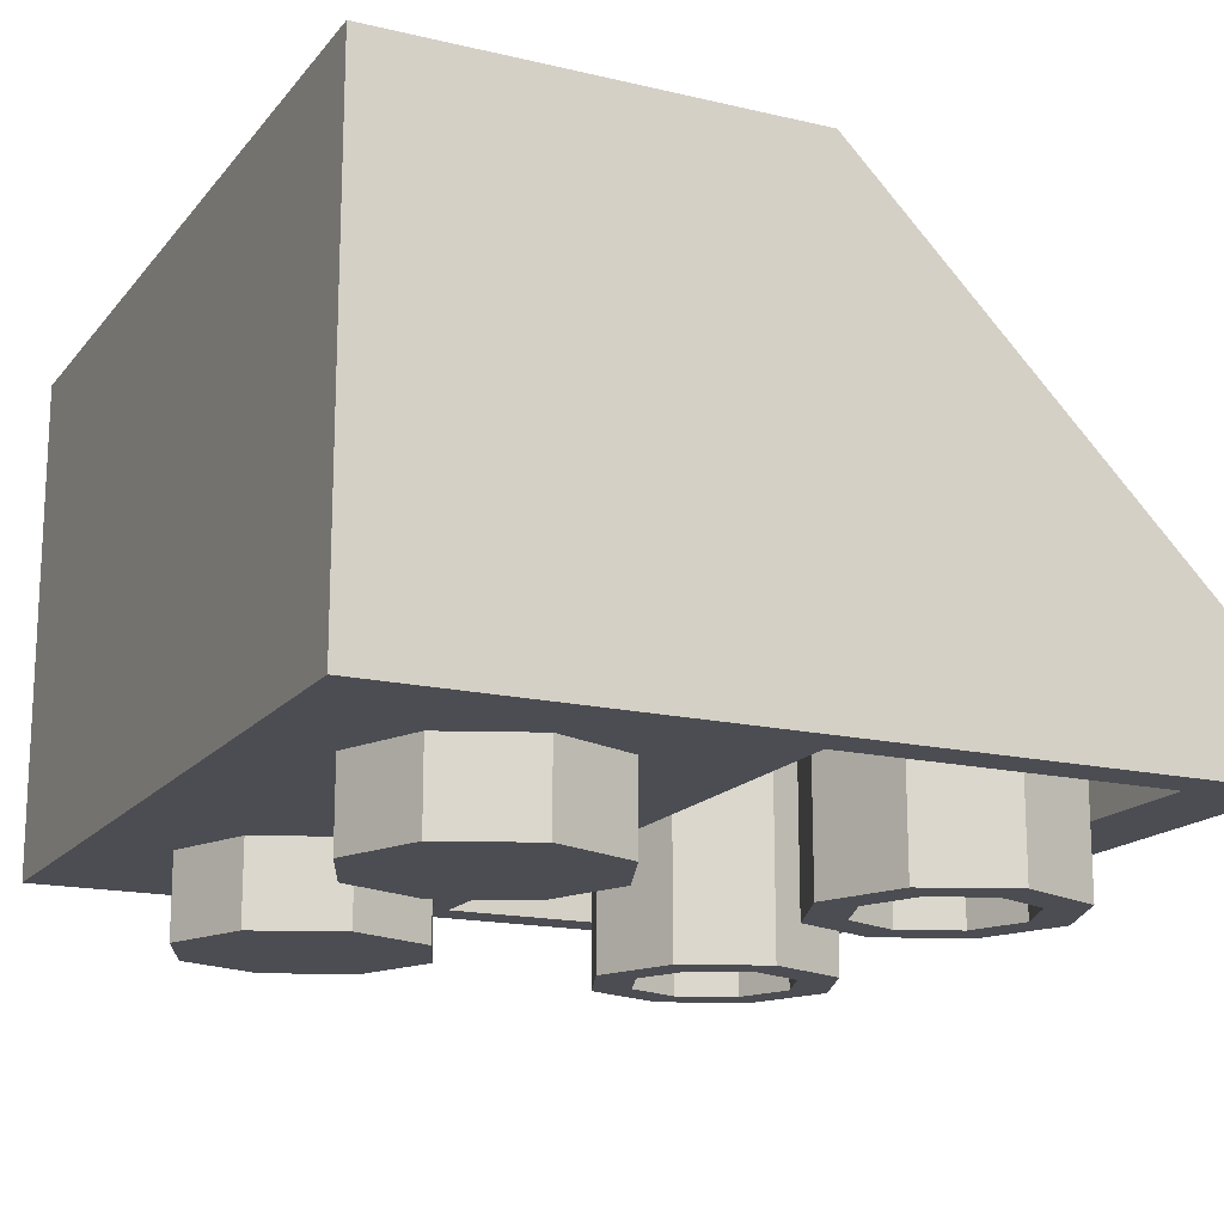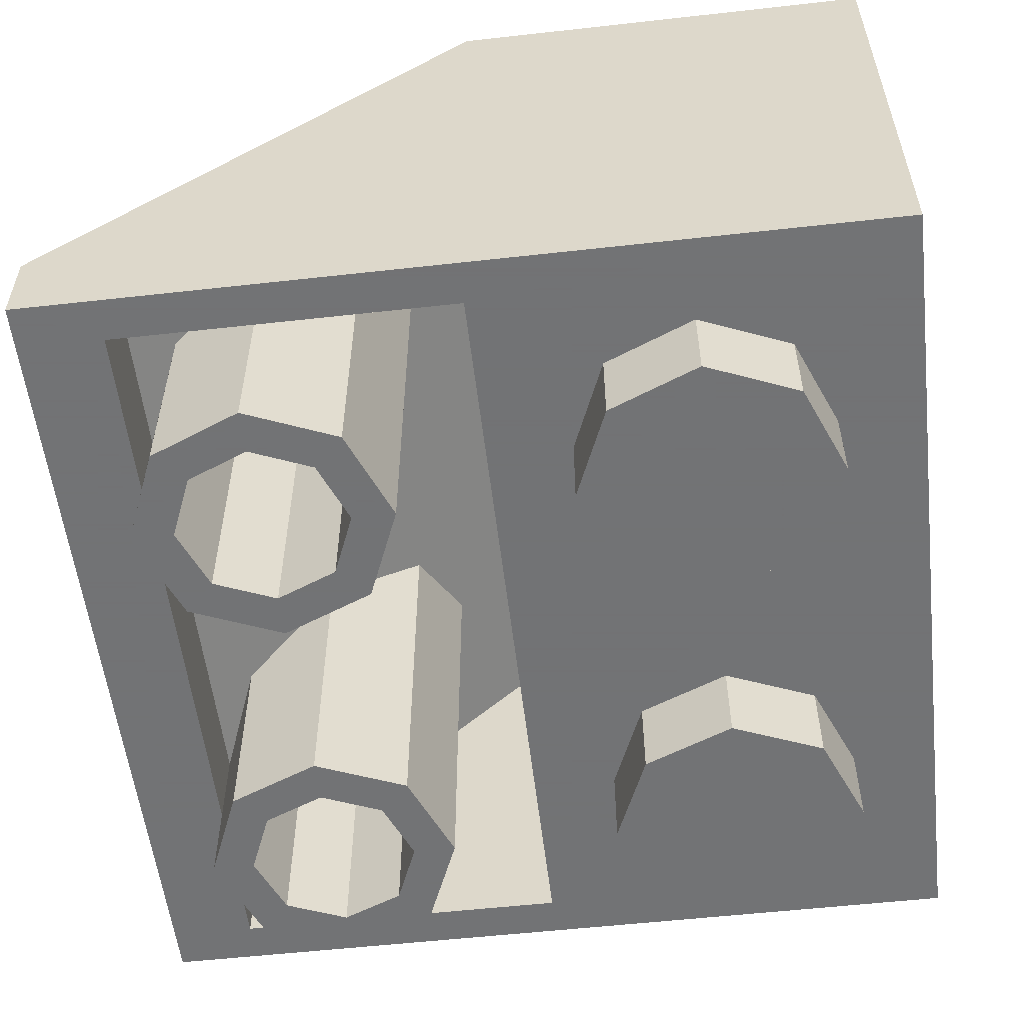
<metadata>
{"format":"obj","ext":"obj","renderer":"f3d","projection":"perspective","resolution":1024,"background":"white","views":[{"elev":-16.4,"azim":64.4,"up":"+Y"},{"elev":-55.7,"azim":-83.3,"up":"+Y"}]}
</metadata>
<code>
v 0 1.2 0
v 0.2 1.2 0
v 0.1414 1.2 0.1414
v 0 1.2 0
v 0.1414 1.2 0.1414
v 0 1.2 0.2
v 0 1.2 0
v 0 1.2 0.2
v -0.1414 1.2 0.1414
v 0 1.2 0
v -0.1414 1.2 0.1414
v -0.2 1.2 0
v 0 1.2 0
v -0.2 1.2 0
v -0.1414 1.2 -0.1414
v 0 1.2 0
v -0.1414 1.2 -0.1414
v 0 1.2 -0.2
v 0 1.2 0
v 0 1.2 -0.2
v 0.1414 1.2 -0.1414
v 0 1.2 0
v 0.1414 1.2 -0.1414
v 0.2 1.2 0
v 0.1414 1.2 0.1414
v 0.2 1.2 0
v 0.2 0.2 0
v 0.1414 0.2 0.1414
v 0 1.2 0.2
v 0.1414 1.2 0.1414
v 0.1414 0.2 0.1414
v 0 0.2 0.2
v -0.1414 1.2 0.1414
v 0 1.2 0.2
v 0 0.2 0.2
v -0.1414 0.2 0.1414
v -0.2 1.2 0
v -0.1414 1.2 0.1414
v -0.1414 0.2 0.1414
v -0.2 0.2 0
v -0.1414 1.2 -0.1414
v -0.2 1.2 0
v -0.2 0.2 0
v -0.1414 0.2 -0.1414
v 0 1.2 -0.2
v -0.1414 1.2 -0.1414
v -0.1414 0.2 -0.1414
v 0 0.2 -0.2
v 0.1414 1.2 -0.1414
v 0 1.2 -0.2
v 0 0.2 -0.2
v 0.1414 0.2 -0.1414
v 0.2 1.2 0
v 0.1414 1.2 -0.1414
v 0.1414 0.2 -0.1414
v 0.2 0.2 0
v -0.8 0.2 0.3
v 0.8 0.2 0.3
v 0.8 0.2 -0.3
v -0.8 0.2 -0.3
v -0.8 0.2 0.3
v -0.8 1.2 0.3
v 0.8 1.2 0.3
v 0.8 0.2 0.3
v -0.8 0.2 -0.3
v -0.8 1.2 -0.3
v -0.8 1.2 0.3
v -0.8 0.2 0.3
v 0.8 0.2 -0.3
v 0.8 1.2 -0.3
v -0.8 1.2 -0.3
v -0.8 0.2 -0.3
v 0.8 0.2 0.3
v 0.8 1.2 0.3
v 0.8 1.2 -0.3
v 0.8 0.2 -0.3
v 0.8 1.2 0.3
v -0.8 1.2 0.3
v -1 1.2 0.5
v 1 1.2 0.5
v -0.8 1.2 0.3
v -0.8 1.2 -0.3
v -1 1.2 -0.5
v -1 1.2 0.5
v -0.8 1.2 -0.3
v 0.8 1.2 -0.3
v 1 1.2 -0.5
v -1 1.2 -0.5
v 0.8 1.2 -0.3
v 0.8 1.2 0.3
v 1 1.2 0.5
v 1 1.2 -0.5
v 0.9 0.2 -1.3
v 0.9 1 -0.5
v -0.9 1 -0.5
v -0.9 0.2 -1.3
v 0.9 0.2 -1.3
v -0.9 0.2 -1.3
v -0.9 0 -1.3
v 0.9 0 -1.3
v 1 0.2 -1.5
v 1 1.2 -0.5
v 1 1.2 0.5
v 1 0 0.5
v 1 0.2 -1.5
v 1 0 0.5
v 1 0 -1.5
v -1 1.2 0.5
v -1 0 0.5
v 1 0 0.5
v 1 1.2 0.5
v -1 0.2 -1.5
v -1 0 0.5
v -1 1.2 0.5
v -1 1.2 -0.5
v -1 0.2 -1.5
v -1 0 -1.5
v -1 0 0.5
v -1 0.2 -1.5
v -1 0 -1.5
v 1 0 -1.5
v 1 0.2 -1.5
v 0.9 0 -0.5
v 0.9 1 -0.5
v 0.9 0.2 -1.3
v 0.9 0 -1.3
v -0.9 0 -0.5
v -0.9 0 -1.3
v -0.9 0.2 -1.3
v -0.9 1 -0.5
v -0.9 0 -0.5
v -0.9 1 -0.5
v 0.9 1 -0.5
v 0.9 0 -0.5
v 0.9 0 -0.5
v 1 0 0.5
v -1 0 0.5
v -0.9 0 -0.5
v -0.9 0 -0.5
v -1 0 0.5
v -1 0 -1.5
v -0.9 0 -1.3
v -0.9 0 -1.3
v -1 0 -1.5
v 1 0 -1.5
v 0.9 0 -1.3
v 0.9 0 -1.3
v 1 0 -1.5
v 1 0 0.5
v 0.9 0 -0.5
v 0.7121 0 -0.2121
v 0.5 0 -0.3
v 0.5 -0.2 -0.3
v 0.7121 -0.2 -0.2121
v 0.8 0 0
v 0.7121 0 -0.2121
v 0.7121 -0.2 -0.2121
v 0.8 -0.2 0
v 0.7121 0 0.2121
v 0.8 0 0
v 0.8 -0.2 0
v 0.7121 -0.2 0.2121
v 0.5 0 0.3
v 0.7121 0 0.2121
v 0.7121 -0.2 0.2121
v 0.5 -0.2 0.3
v 0.2879 0 0.2121
v 0.5 0 0.3
v 0.5 -0.2 0.3
v 0.2879 -0.2 0.2121
v 0.2 0 0
v 0.2879 0 0.2121
v 0.2879 -0.2 0.2121
v 0.2 -0.2 0
v 0.2879 0 -0.2121
v 0.2 0 0
v 0.2 -0.2 0
v 0.2879 -0.2 -0.2121
v 0.5 0 -0.3
v 0.2879 0 -0.2121
v 0.2879 -0.2 -0.2121
v 0.5 -0.2 -0.3
v 0.5 -0.2 0
v 0.5 -0.2 -0.3
v 0.7121 -0.2 -0.2121
v 0.5 -0.2 0
v 0.7121 -0.2 -0.2121
v 0.8 -0.2 0
v 0.5 -0.2 0
v 0.8 -0.2 0
v 0.7121 -0.2 0.2121
v 0.5 -0.2 0
v 0.7121 -0.2 0.2121
v 0.5 -0.2 0.3
v 0.5 -0.2 0
v 0.5 -0.2 0.3
v 0.2879 -0.2 0.2121
v 0.5 -0.2 0
v 0.2879 -0.2 0.2121
v 0.2 -0.2 0
v 0.5 -0.2 0
v 0.2 -0.2 0
v 0.2879 -0.2 -0.2121
v 0.5 -0.2 0
v 0.2879 -0.2 -0.2121
v 0.5 -0.2 -0.3
v 0.6414 -0.2 -0.8586
v 0.7 -0.2 -1
v 0.7 0.2 -1
v 0.6414 0.2 -0.8586
v 0.5 -0.2 -0.8
v 0.6414 -0.2 -0.8586
v 0.6414 0.2 -0.8586
v 0.5 0.2 -0.8
v 0.3586 -0.2 -0.8586
v 0.5 -0.2 -0.8
v 0.5 0.2 -0.8
v 0.3586 0.2 -0.8586
v 0.3 -0.2 -1
v 0.3586 -0.2 -0.8586
v 0.3586 0.2 -0.8586
v 0.3 0.2 -1
v 0.3586 -0.2 -1.141
v 0.3 -0.2 -1
v 0.3 0.2 -1
v 0.3586 0.2 -1.141
v 0.5 -0.2 -1.2
v 0.3586 -0.2 -1.141
v 0.3586 0.2 -1.141
v 0.5 0.2 -1.2
v 0.6414 -0.2 -1.141
v 0.5 -0.2 -1.2
v 0.5 0.2 -1.2
v 0.6414 0.2 -1.141
v 0.7 -0.2 -1
v 0.6414 -0.2 -1.141
v 0.6414 0.2 -1.141
v 0.7 0.2 -1
v 0.7121 -0.2 -0.7879
v 0.8 -0.2 -1
v 0.8 0.2 -1
v 0.7121 0.2 -0.7879
v 0.5 -0.2 -0.7
v 0.7121 -0.2 -0.7879
v 0.7121 0.2 -0.7879
v 0.5 0.2 -0.7
v 0.2879 -0.2 -0.7879
v 0.5 -0.2 -0.7
v 0.5 0.2 -0.7
v 0.2879 0.2 -0.7879
v 0.2 -0.2 -1
v 0.2879 -0.2 -0.7879
v 0.2879 0.2 -0.7879
v 0.2 0.2 -1
v 0.2879 -0.2 -1.212
v 0.2 -0.2 -1
v 0.2 0.2 -1
v 0.2879 0.2 -1.212
v 0.5 -0.2 -1.3
v 0.2879 -0.2 -1.212
v 0.2879 0.2 -1.212
v 0.5 0.2 -1.3
v 0.7121 -0.2 -1.212
v 0.5 -0.2 -1.3
v 0.5 0.2 -1.3
v 0.7121 0.2 -1.212
v 0.8 -0.2 -1
v 0.7121 -0.2 -1.212
v 0.7121 0.2 -1.212
v 0.8 0.2 -1
v 0.8 -0.2 -1
v 0.7121 -0.2 -0.7879
v 0.6414 -0.2 -0.8586
v 0.7 -0.2 -1
v 0.7121 -0.2 -0.7879
v 0.5 -0.2 -0.7
v 0.5 -0.2 -0.8
v 0.6414 -0.2 -0.8586
v 0.5 -0.2 -0.7
v 0.2879 -0.2 -0.7879
v 0.3586 -0.2 -0.8586
v 0.5 -0.2 -0.8
v 0.2879 -0.2 -0.7879
v 0.2 -0.2 -1
v 0.3 -0.2 -1
v 0.3586 -0.2 -0.8586
v 0.2 -0.2 -1
v 0.2879 -0.2 -1.212
v 0.3586 -0.2 -1.141
v 0.3 -0.2 -1
v 0.2879 -0.2 -1.212
v 0.5 -0.2 -1.3
v 0.5 -0.2 -1.2
v 0.3586 -0.2 -1.141
v 0.5 -0.2 -1.3
v 0.7121 -0.2 -1.212
v 0.6414 -0.2 -1.141
v 0.5 -0.2 -1.2
v 0.7121 -0.2 -1.212
v 0.8 -0.2 -1
v 0.7 -0.2 -1
v 0.6414 -0.2 -1.141
v 0.6414 0.2 -1.141
v 0.5 0.2 -1.2
v 0.5 0.2999 -1.2
v 0.6414 0.2999 -1.141
v 0.7 0.2 -1
v 0.6414 0.2 -1.141
v 0.6414 0.2999 -1.141
v 0.7 0.2999 -1
v 0.6414 0.2 -0.8586
v 0.7 0.2 -1
v 0.7 0.2999 -1
v 0.6414 0.2999 -0.8586
v 0.5 0.2 -0.8
v 0.6414 0.2 -0.8586
v 0.6414 0.2999 -0.8586
v 0.5 0.2999 -0.8
v 0.3586 0.2 -0.8586
v 0.5 0.2 -0.8
v 0.5 0.2999 -0.8
v 0.3586 0.2999 -0.8586
v 0.3 0.2 -1
v 0.3586 0.2 -0.8586
v 0.3586 0.2999 -0.8586
v 0.3 0.2999 -1
v 0.3586 0.2 -1.141
v 0.3 0.2 -1
v 0.3 0.2999 -1
v 0.3586 0.2999 -1.141
v 0.5 0.2 -1.2
v 0.3586 0.2 -1.141
v 0.3586 0.2999 -1.141
v 0.5 0.2999 -1.2
v 0.6414 0.2999 -1.141
v 0.5 0.2999 -1.2
v 0.6414 0.3585 -1.141
v 0.7 0.2999 -1
v 0.6414 0.2999 -1.141
v 0.6414 0.3585 -1.141
v 0.7 0.5 -1
v 0.6414 0.2999 -0.8586
v 0.7 0.2999 -1
v 0.7 0.5 -1
v 0.6414 0.6415 -0.8586
v 0.5 0.2999 -0.8
v 0.6414 0.2999 -0.8586
v 0.6414 0.6415 -0.8586
v 0.5 0.7001 -0.8
v 0.5 0.2999 -0.8
v 0.5 0.7001 -0.8
v 0.3586 0.6415 -0.8586
v 0.3586 0.2999 -0.8586
v 0.3586 0.2999 -0.8586
v 0.3586 0.6415 -0.8586
v 0.3 0.5 -1
v 0.3 0.2999 -1
v 0.3 0.2999 -1
v 0.3 0.5 -1
v 0.3586 0.3585 -1.141
v 0.3586 0.2999 -1.141
v 0.3586 0.2999 -1.141
v 0.3586 0.3585 -1.141
v 0.5 0.2999 -1.2
v 0.7121 0.2 -1.212
v 0.5 0.2 -1.3
v 0.7121 0.2879 -1.212
v 0.8 0.2 -1
v 0.7121 0.2 -1.212
v 0.7121 0.2879 -1.212
v 0.8 0.5 -1
v 0.7121 0.2 -0.7879
v 0.8 0.2 -1
v 0.8 0.5 -1
v 0.7121 0.7121 -0.7879
v 0.5 0.2 -0.7
v 0.7121 0.2 -0.7879
v 0.7121 0.7121 -0.7879
v 0.5 0.8 -0.7
v 0.5 0.2 -0.7
v 0.5 0.8 -0.7
v 0.2879 0.7121 -0.7879
v 0.2879 0.2 -0.7879
v 0.2879 0.2 -0.7879
v 0.2879 0.7121 -0.7879
v 0.2 0.5 -1
v 0.2 0.2 -1
v 0.2 0.2 -1
v 0.2 0.5 -1
v 0.2879 0.2879 -1.212
v 0.2879 0.2 -1.212
v 0.2879 0.2 -1.212
v 0.2879 0.2879 -1.212
v 0.5 0.2 -1.3
v -0.2879 0 -0.2121
v -0.5 0 -0.3
v -0.5 -0.2 -0.3
v -0.2879 -0.2 -0.2121
v -0.2 0 0
v -0.2879 0 -0.2121
v -0.2879 -0.2 -0.2121
v -0.2 -0.2 0
v -0.2879 0 0.2121
v -0.2 0 0
v -0.2 -0.2 0
v -0.2879 -0.2 0.2121
v -0.5 0 0.3
v -0.2879 0 0.2121
v -0.2879 -0.2 0.2121
v -0.5 -0.2 0.3
v -0.7121 0 0.2121
v -0.5 0 0.3
v -0.5 -0.2 0.3
v -0.7121 -0.2 0.2121
v -0.8 0 0
v -0.7121 0 0.2121
v -0.7121 -0.2 0.2121
v -0.8 -0.2 0
v -0.7121 0 -0.2121
v -0.8 0 0
v -0.8 -0.2 0
v -0.7121 -0.2 -0.2121
v -0.5 0 -0.3
v -0.7121 0 -0.2121
v -0.7121 -0.2 -0.2121
v -0.5 -0.2 -0.3
v -0.5 -0.2 0
v -0.5 -0.2 -0.3
v -0.2879 -0.2 -0.2121
v -0.5 -0.2 0
v -0.2879 -0.2 -0.2121
v -0.2 -0.2 0
v -0.5 -0.2 0
v -0.2 -0.2 0
v -0.2879 -0.2 0.2121
v -0.5 -0.2 0
v -0.2879 -0.2 0.2121
v -0.5 -0.2 0.3
v -0.5 -0.2 0
v -0.5 -0.2 0.3
v -0.7121 -0.2 0.2121
v -0.5 -0.2 0
v -0.7121 -0.2 0.2121
v -0.8 -0.2 0
v -0.5 -0.2 0
v -0.8 -0.2 0
v -0.7121 -0.2 -0.2121
v -0.5 -0.2 0
v -0.7121 -0.2 -0.2121
v -0.5 -0.2 -0.3
v -0.3586 -0.2 -0.8586
v -0.3 -0.2 -1
v -0.3 0.2 -1
v -0.3586 0.2 -0.8586
v -0.5 -0.2 -0.8
v -0.3586 -0.2 -0.8586
v -0.3586 0.2 -0.8586
v -0.5 0.2 -0.8
v -0.6414 -0.2 -0.8586
v -0.5 -0.2 -0.8
v -0.5 0.2 -0.8
v -0.6414 0.2 -0.8586
v -0.7 -0.2 -1
v -0.6414 -0.2 -0.8586
v -0.6414 0.2 -0.8586
v -0.7 0.2 -1
v -0.6414 -0.2 -1.141
v -0.7 -0.2 -1
v -0.7 0.2 -1
v -0.6414 0.2 -1.141
v -0.5 -0.2 -1.2
v -0.6414 -0.2 -1.141
v -0.6414 0.2 -1.141
v -0.5 0.2 -1.2
v -0.3586 -0.2 -1.141
v -0.5 -0.2 -1.2
v -0.5 0.2 -1.2
v -0.3586 0.2 -1.141
v -0.3 -0.2 -1
v -0.3586 -0.2 -1.141
v -0.3586 0.2 -1.141
v -0.3 0.2 -1
v -0.2879 -0.2 -0.7879
v -0.2 -0.2 -1
v -0.2 0.2 -1
v -0.2879 0.2 -0.7879
v -0.5 -0.2 -0.7
v -0.2879 -0.2 -0.7879
v -0.2879 0.2 -0.7879
v -0.5 0.2 -0.7
v -0.7121 -0.2 -0.7879
v -0.5 -0.2 -0.7
v -0.5 0.2 -0.7
v -0.7121 0.2 -0.7879
v -0.8 -0.2 -1
v -0.7121 -0.2 -0.7879
v -0.7121 0.2 -0.7879
v -0.8 0.2 -1
v -0.7121 -0.2 -1.212
v -0.8 -0.2 -1
v -0.8 0.2 -1
v -0.7121 0.2 -1.212
v -0.5 -0.2 -1.3
v -0.7121 -0.2 -1.212
v -0.7121 0.2 -1.212
v -0.5 0.2 -1.3
v -0.2879 -0.2 -1.212
v -0.5 -0.2 -1.3
v -0.5 0.2 -1.3
v -0.2879 0.2 -1.212
v -0.2 -0.2 -1
v -0.2879 -0.2 -1.212
v -0.2879 0.2 -1.212
v -0.2 0.2 -1
v -0.2 -0.2 -1
v -0.2879 -0.2 -0.7879
v -0.3586 -0.2 -0.8586
v -0.3 -0.2 -1
v -0.2879 -0.2 -0.7879
v -0.5 -0.2 -0.7
v -0.5 -0.2 -0.8
v -0.3586 -0.2 -0.8586
v -0.5 -0.2 -0.7
v -0.7121 -0.2 -0.7879
v -0.6414 -0.2 -0.8586
v -0.5 -0.2 -0.8
v -0.7121 -0.2 -0.7879
v -0.8 -0.2 -1
v -0.7 -0.2 -1
v -0.6414 -0.2 -0.8586
v -0.8 -0.2 -1
v -0.7121 -0.2 -1.212
v -0.6414 -0.2 -1.141
v -0.7 -0.2 -1
v -0.7121 -0.2 -1.212
v -0.5 -0.2 -1.3
v -0.5 -0.2 -1.2
v -0.6414 -0.2 -1.141
v -0.5 -0.2 -1.3
v -0.2879 -0.2 -1.212
v -0.3586 -0.2 -1.141
v -0.5 -0.2 -1.2
v -0.2879 -0.2 -1.212
v -0.2 -0.2 -1
v -0.3 -0.2 -1
v -0.3586 -0.2 -1.141
v -0.3586 0.2 -1.141
v -0.5 0.2 -1.2
v -0.5 0.2999 -1.2
v -0.3586 0.2999 -1.141
v -0.3 0.2 -1
v -0.3586 0.2 -1.141
v -0.3586 0.2999 -1.141
v -0.3 0.2999 -1
v -0.3586 0.2 -0.8586
v -0.3 0.2 -1
v -0.3 0.2999 -1
v -0.3586 0.2999 -0.8586
v -0.5 0.2 -0.8
v -0.3586 0.2 -0.8586
v -0.3586 0.2999 -0.8586
v -0.5 0.2999 -0.8
v -0.6414 0.2 -0.8586
v -0.5 0.2 -0.8
v -0.5 0.2999 -0.8
v -0.6414 0.2999 -0.8586
v -0.7 0.2 -1
v -0.6414 0.2 -0.8586
v -0.6414 0.2999 -0.8586
v -0.7 0.2999 -1
v -0.6414 0.2 -1.141
v -0.7 0.2 -1
v -0.7 0.2999 -1
v -0.6414 0.2999 -1.141
v -0.5 0.2 -1.2
v -0.6414 0.2 -1.141
v -0.6414 0.2999 -1.141
v -0.5 0.2999 -1.2
v -0.3586 0.2999 -1.141
v -0.5 0.2999 -1.2
v -0.3586 0.3585 -1.141
v -0.3 0.2999 -1
v -0.3586 0.2999 -1.141
v -0.3586 0.3585 -1.141
v -0.3 0.5 -1
v -0.3586 0.2999 -0.8586
v -0.3 0.2999 -1
v -0.3 0.5 -1
v -0.3586 0.6415 -0.8586
v -0.5 0.2999 -0.8
v -0.3586 0.2999 -0.8586
v -0.3586 0.6415 -0.8586
v -0.5 0.7001 -0.8
v -0.5 0.2999 -0.8
v -0.5 0.7001 -0.8
v -0.6414 0.6415 -0.8586
v -0.6414 0.2999 -0.8586
v -0.6414 0.2999 -0.8586
v -0.6414 0.6415 -0.8586
v -0.7 0.5 -1
v -0.7 0.2999 -1
v -0.7 0.2999 -1
v -0.7 0.5 -1
v -0.6414 0.3585 -1.141
v -0.6414 0.2999 -1.141
v -0.6414 0.2999 -1.141
v -0.6414 0.3585 -1.141
v -0.5 0.2999 -1.2
v -0.2879 0.2 -1.212
v -0.5 0.2 -1.3
v -0.2879 0.2879 -1.212
v -0.2 0.2 -1
v -0.2879 0.2 -1.212
v -0.2879 0.2879 -1.212
v -0.2 0.5 -1
v -0.2879 0.2 -0.7879
v -0.2 0.2 -1
v -0.2 0.5 -1
v -0.2879 0.7121 -0.7879
v -0.5 0.2 -0.7
v -0.2879 0.2 -0.7879
v -0.2879 0.7121 -0.7879
v -0.5 0.8 -0.7
v -0.5 0.2 -0.7
v -0.5 0.8 -0.7
v -0.7121 0.7121 -0.7879
v -0.7121 0.2 -0.7879
v -0.7121 0.2 -0.7879
v -0.7121 0.7121 -0.7879
v -0.8 0.5 -1
v -0.8 0.2 -1
v -0.8 0.2 -1
v -0.8 0.5 -1
v -0.7121 0.2879 -1.212
v -0.7121 0.2 -1.212
v -0.7121 0.2 -1.212
v -0.7121 0.2879 -1.212
v -0.5 0.2 -1.3
g mesh7028203
f 1 3 2
f 4 6 5
f 7 9 8
f 10 12 11
f 13 15 14
f 16 18 17
f 19 21 20
f 22 24 23
g mesh7028205
f 25 27 26
f 27 25 28
f 29 31 30
f 31 29 32
f 33 35 34
f 35 33 36
f 37 39 38
f 39 37 40
f 41 43 42
f 43 41 44
f 45 47 46
f 47 45 48
f 49 51 50
f 51 49 52
f 53 55 54
f 55 53 56
g mesh7028208
f 57 58 59
f 59 60 57
f 61 62 63
f 63 64 61
f 65 66 67
f 67 68 65
f 69 70 71
f 71 72 69
f 73 74 75
f 75 76 73
f 77 78 79
f 79 80 77
f 81 82 83
f 83 84 81
f 85 86 87
f 87 88 85
f 89 90 91
f 91 92 89
g mesh7028211
f 93 94 95
f 95 96 93
f 97 98 99
f 99 100 97
f 101 102 103
f 103 104 101
f 105 106 107
g mesh7028213
f 108 109 110
f 110 111 108
f 112 113 114
f 114 115 112
f 116 117 118
g mesh7028215
f 119 121 120
f 121 119 122
f 123 124 125
f 125 126 123
f 127 128 129
f 129 130 127
g mesh7028217
f 131 132 133
f 133 134 131
f 135 136 137
f 137 138 135
f 139 140 141
f 141 142 139
f 143 144 145
f 145 146 143
f 147 148 149
f 149 150 147
g mesh7028222
f 151 153 152
f 153 151 154
f 155 157 156
f 157 155 158
f 159 161 160
f 161 159 162
f 163 165 164
f 165 163 166
f 167 169 168
f 169 167 170
f 171 173 172
f 173 171 174
f 175 177 176
f 177 175 178
f 179 181 180
f 181 179 182
g mesh7028224
f 183 184 185
f 186 187 188
f 189 190 191
f 192 193 194
f 195 196 197
f 198 199 200
f 201 202 203
f 204 205 206
g mesh7028230
f 207 209 208
f 209 207 210
f 211 213 212
f 213 211 214
f 215 217 216
f 217 215 218
f 219 221 220
f 221 219 222
f 223 225 224
f 225 223 226
f 227 229 228
f 229 227 230
f 231 233 232
f 233 231 234
f 235 237 236
f 237 235 238
g mesh7028232
f 239 240 241
f 241 242 239
f 243 244 245
f 245 246 243
f 247 248 249
f 249 250 247
f 251 252 253
f 253 254 251
f 255 256 257
f 257 258 255
f 259 260 261
f 261 262 259
f 263 264 265
f 265 266 263
f 267 268 269
f 269 270 267
g mesh7028234
f 271 272 273
f 273 274 271
f 275 276 277
f 277 278 275
f 279 280 281
f 281 282 279
f 283 284 285
f 285 286 283
f 287 288 289
f 289 290 287
f 291 292 293
f 293 294 291
f 295 296 297
f 297 298 295
f 299 300 301
f 301 302 299
g mesh7028240
f 303 305 304
f 305 303 306
f 307 309 308
f 309 307 310
f 311 313 312
f 313 311 314
f 315 317 316
f 317 315 318
f 319 321 320
f 321 319 322
f 323 325 324
f 325 323 326
f 327 329 328
f 329 327 330
f 331 333 332
f 333 331 334
g mesh7028242
f 335 337 336
f 338 340 339
f 340 338 341
f 342 344 343
f 344 342 345
f 346 348 347
f 348 346 349
f 350 352 351
f 352 350 353
f 354 356 355
f 356 354 357
f 358 360 359
f 360 358 361
f 362 364 363
g mesh7028244
f 365 366 367
f 368 369 370
f 370 371 368
f 372 373 374
f 374 375 372
f 376 377 378
f 378 379 376
f 380 381 382
f 382 383 380
f 384 385 386
f 386 387 384
f 388 389 390
f 390 391 388
f 392 393 394
g mesh7028250
f 395 397 396
f 397 395 398
f 399 401 400
f 401 399 402
f 403 405 404
f 405 403 406
f 407 409 408
f 409 407 410
f 411 413 412
f 413 411 414
f 415 417 416
f 417 415 418
f 419 421 420
f 421 419 422
f 423 425 424
f 425 423 426
g mesh7028252
f 427 428 429
f 430 431 432
f 433 434 435
f 436 437 438
f 439 440 441
f 442 443 444
f 445 446 447
f 448 449 450
g mesh7028258
f 451 453 452
f 453 451 454
f 455 457 456
f 457 455 458
f 459 461 460
f 461 459 462
f 463 465 464
f 465 463 466
f 467 469 468
f 469 467 470
f 471 473 472
f 473 471 474
f 475 477 476
f 477 475 478
f 479 481 480
f 481 479 482
g mesh7028260
f 483 484 485
f 485 486 483
f 487 488 489
f 489 490 487
f 491 492 493
f 493 494 491
f 495 496 497
f 497 498 495
f 499 500 501
f 501 502 499
f 503 504 505
f 505 506 503
f 507 508 509
f 509 510 507
f 511 512 513
f 513 514 511
g mesh7028262
f 515 516 517
f 517 518 515
f 519 520 521
f 521 522 519
f 523 524 525
f 525 526 523
f 527 528 529
f 529 530 527
f 531 532 533
f 533 534 531
f 535 536 537
f 537 538 535
f 539 540 541
f 541 542 539
f 543 544 545
f 545 546 543
g mesh7028268
f 547 549 548
f 549 547 550
f 551 553 552
f 553 551 554
f 555 557 556
f 557 555 558
f 559 561 560
f 561 559 562
f 563 565 564
f 565 563 566
f 567 569 568
f 569 567 570
f 571 573 572
f 573 571 574
f 575 577 576
f 577 575 578
g mesh7028270
f 579 581 580
f 582 584 583
f 584 582 585
f 586 588 587
f 588 586 589
f 590 592 591
f 592 590 593
f 594 596 595
f 596 594 597
f 598 600 599
f 600 598 601
f 602 604 603
f 604 602 605
f 606 608 607
g mesh7028272
f 609 610 611
f 612 613 614
f 614 615 612
f 616 617 618
f 618 619 616
f 620 621 622
f 622 623 620
f 624 625 626
f 626 627 624
f 628 629 630
f 630 631 628
f 632 633 634
f 634 635 632
f 636 637 638

</code>
